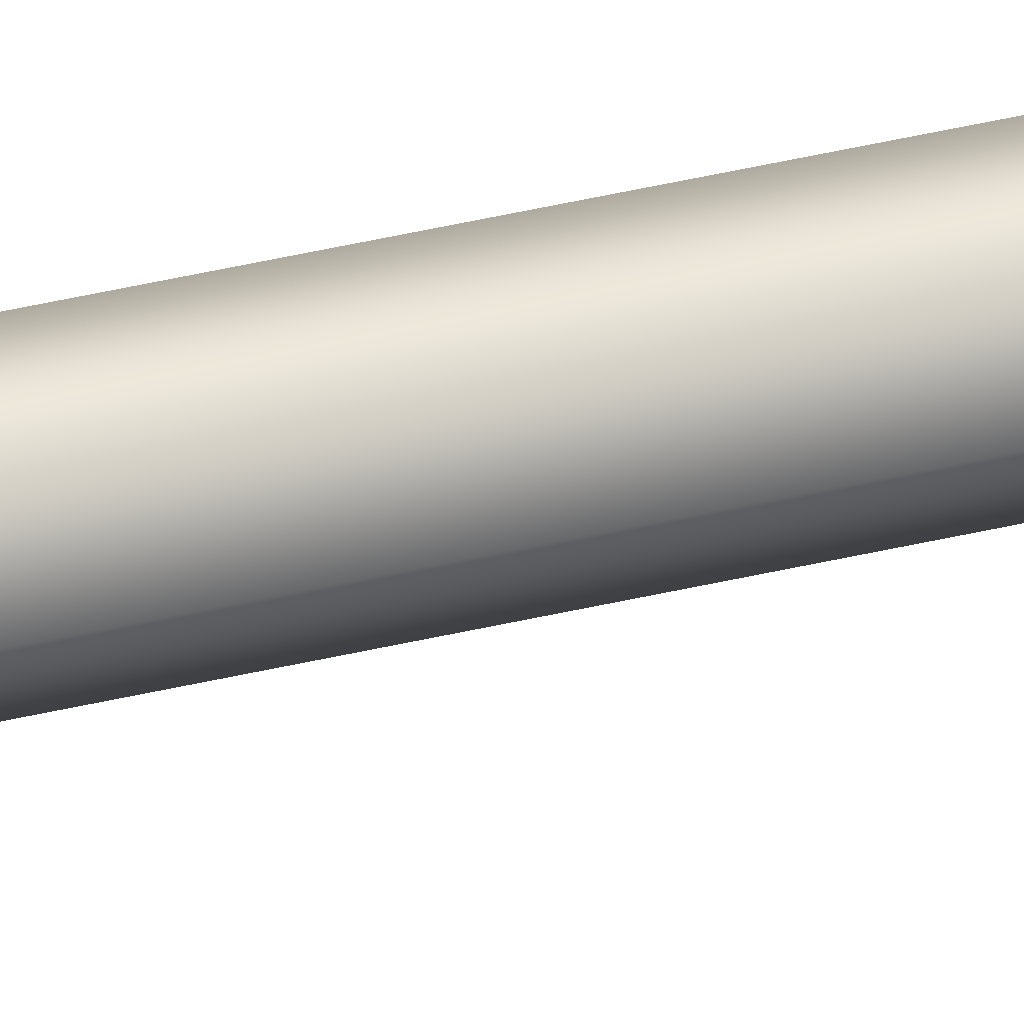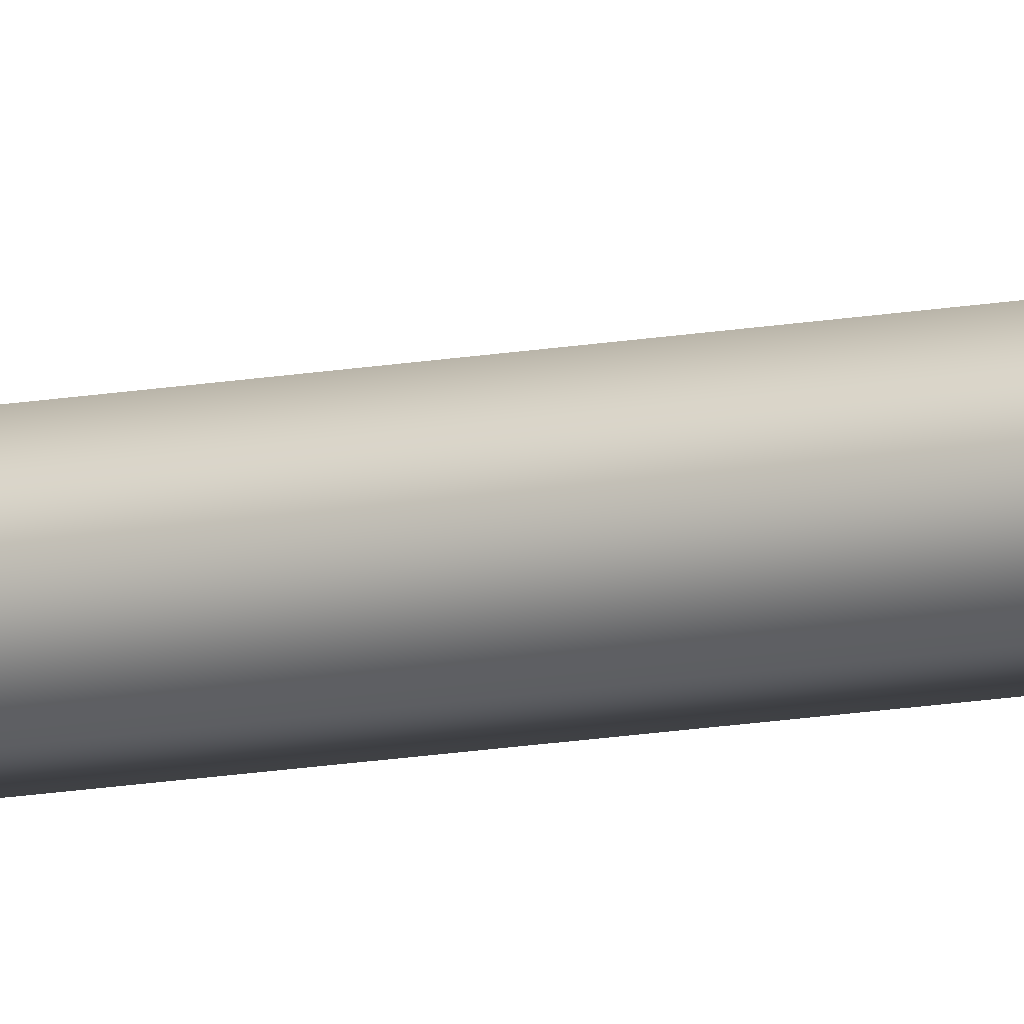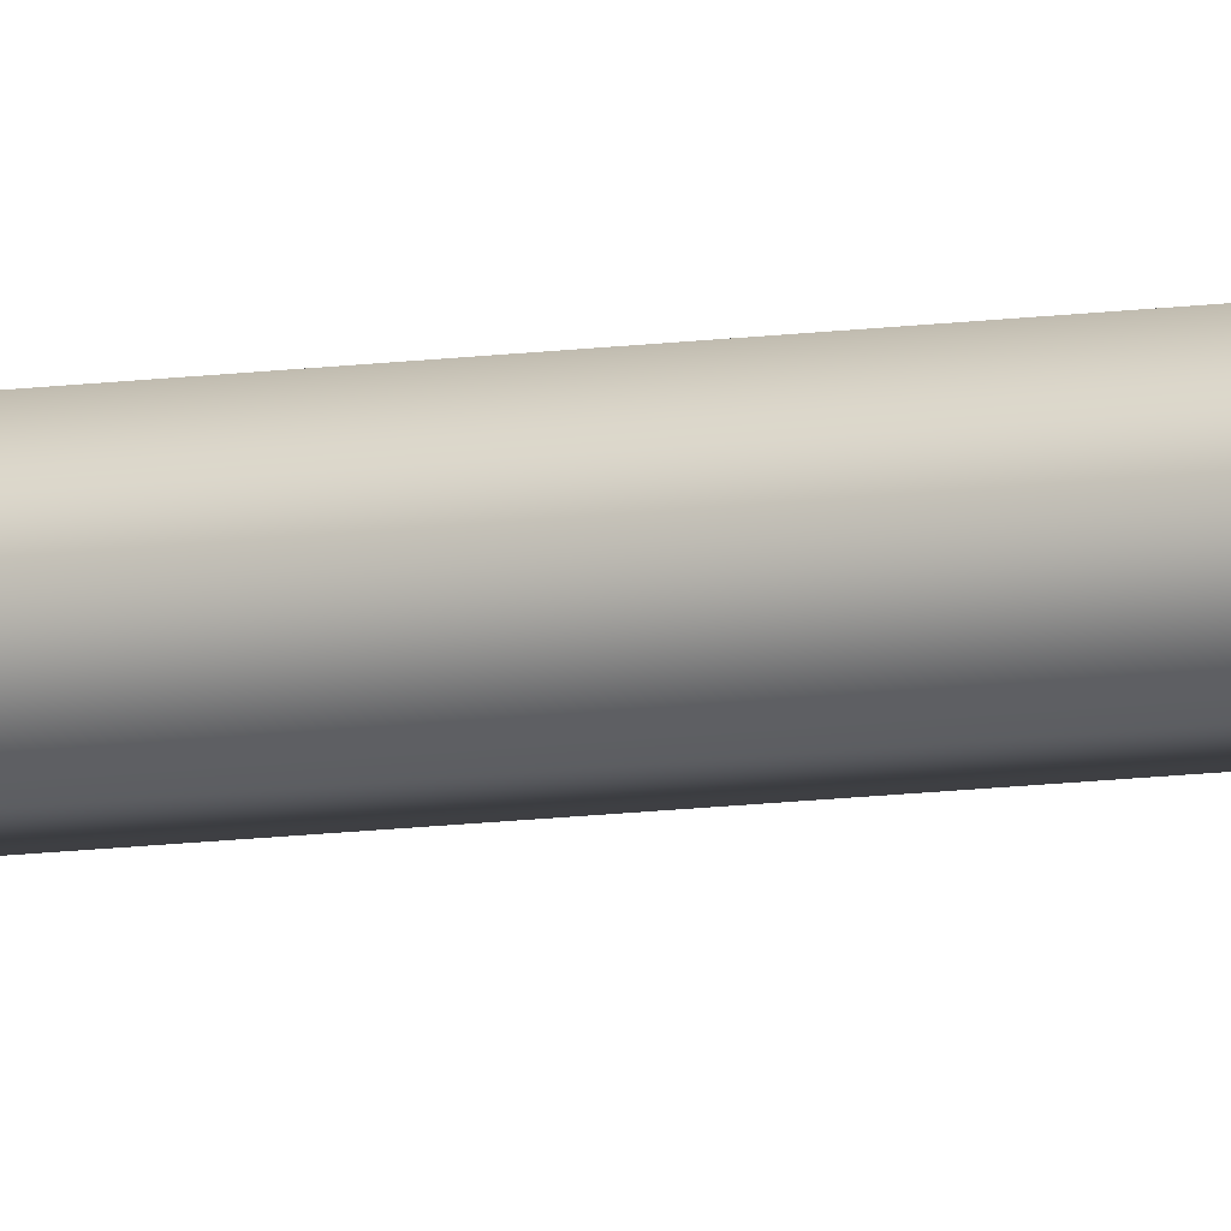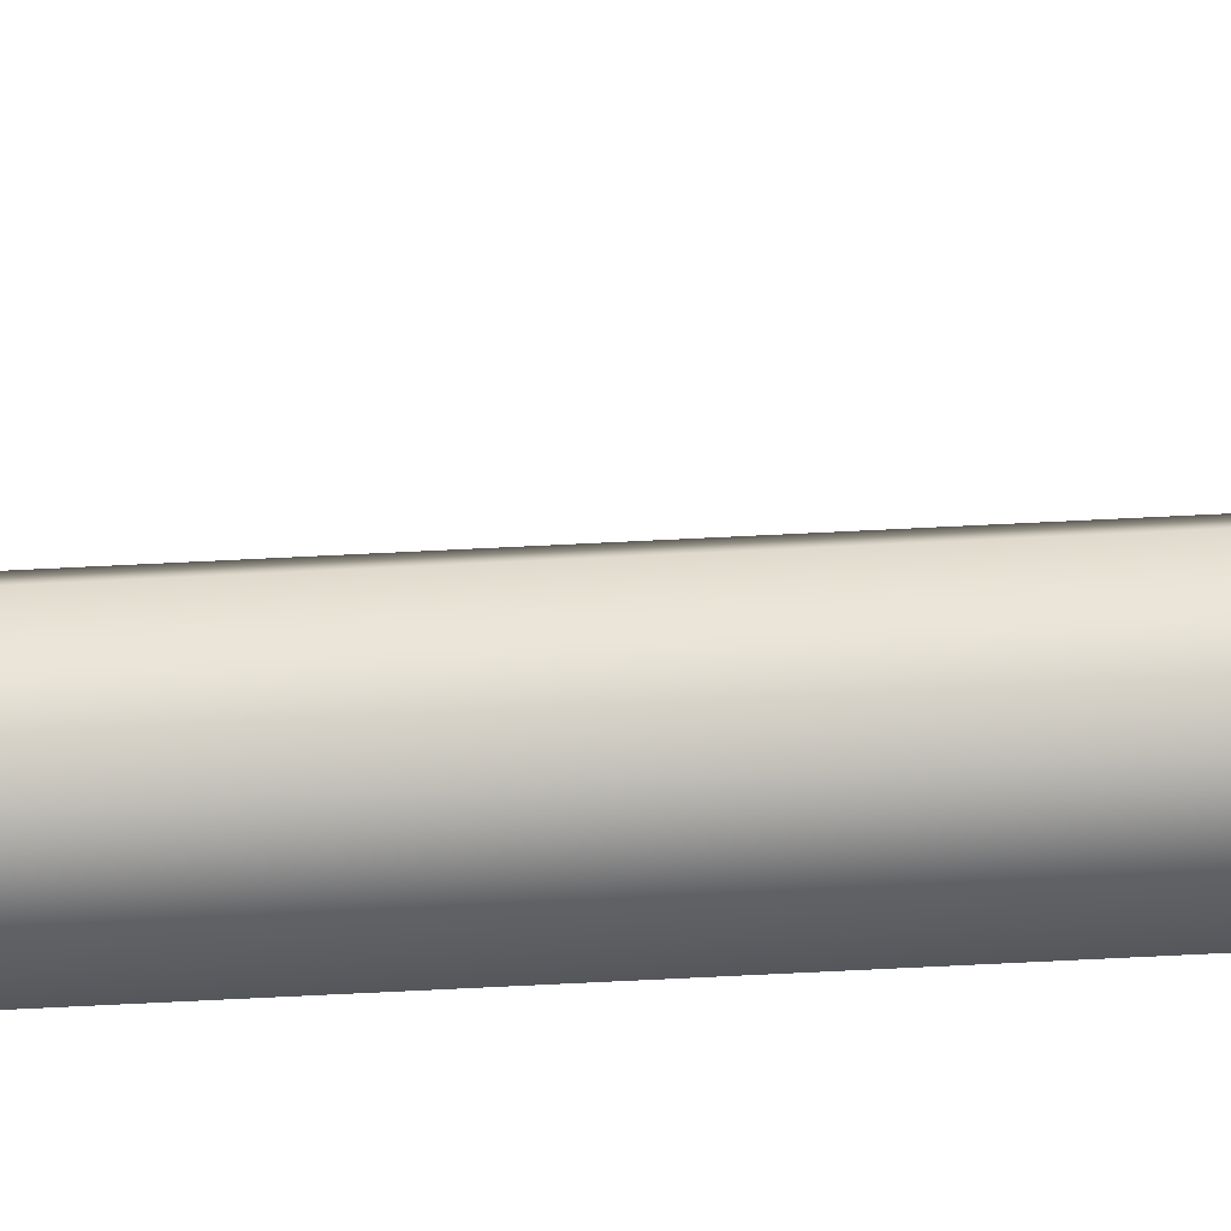
<metadata>
{"format":"obj","ext":"obj","renderer":"f3d","projection":"perspective","resolution":1024,"background":"white","views":[{"elev":38.1,"azim":72.6,"up":"+Z"},{"elev":-13.9,"azim":112.8,"up":"+Z"},{"elev":-10.8,"azim":-69.7,"up":"+Z"},{"elev":-56.4,"azim":93.2,"up":"+Z"}]}
</metadata>
<code>
g Converted object 0
v 0.4243 -0.002563 0.5469
v 0.02426 13.71 0.5469
v -0.1757 26.84 0.5469
v -0.1757 39.96 0.5469
v 0.02426 53.08 0.5469
v 0.4243 66.21 0.5469
v 0.2144 -0.002563 0.9104
v -0.1856 13.71 0.9104
v -0.3856 26.84 0.9104
v -0.3856 39.96 0.9104
v -0.1856 53.08 0.9104
v 0.2144 66.21 0.9104
v -0.2054 -0.002563 0.9104
v -0.6054 13.71 0.9104
v -0.8054 26.84 0.9104
v -0.8054 39.96 0.9104
v -0.6054 53.08 0.9104
v -0.2054 66.21 0.9104
v -0.4153 -0.002563 0.5469
v -0.8153 13.71 0.5469
v -1.015 26.84 0.5469
v -1.015 39.96 0.5469
v -0.8153 53.08 0.5469
v -0.4153 66.21 0.5469
v -0.2054 -0.003642 0.1833
v -0.6054 13.71 0.1833
v -0.8054 26.84 0.1833
v -0.8054 39.96 0.1833
v -0.6054 53.08 0.1833
v -0.2054 66.21 0.1833
v 0.2144 -0.003642 0.1833
v -0.1856 13.71 0.1833
v -0.3856 26.84 0.1833
v -0.3856 39.96 0.1833
v -0.1856 53.08 0.1833
v 0.2144 66.21 0.1833
f 1 2 7
f 2 8 7
f 2 3 9
f 2 9 8
f 3 4 9
f 4 10 9
f 4 5 11
f 4 11 10
f 5 6 11
f 6 12 11
f 7 8 14
f 7 14 13
f 8 9 14
f 9 15 14
f 9 10 16
f 9 16 15
f 10 11 16
f 11 17 16
f 11 12 18
f 11 18 17
f 13 14 19
f 14 20 19
f 14 15 21
f 14 21 20
f 15 16 21
f 16 22 21
f 16 17 23
f 16 23 22
f 17 18 23
f 18 24 23
f 19 20 26
f 19 26 25
f 20 21 26
f 21 27 26
f 21 22 28
f 21 28 27
f 22 23 28
f 23 29 28
f 23 24 30
f 23 30 29
f 25 26 31
f 26 32 31
f 26 27 33
f 26 33 32
f 27 28 33
f 28 34 33
f 28 29 35
f 28 35 34
f 29 30 35
f 30 36 35
f 31 32 2
f 31 2 1
f 32 33 2
f 33 3 2
f 33 34 4
f 33 4 3
f 34 35 4
f 35 5 4
f 35 36 6
f 35 6 5

</code>
